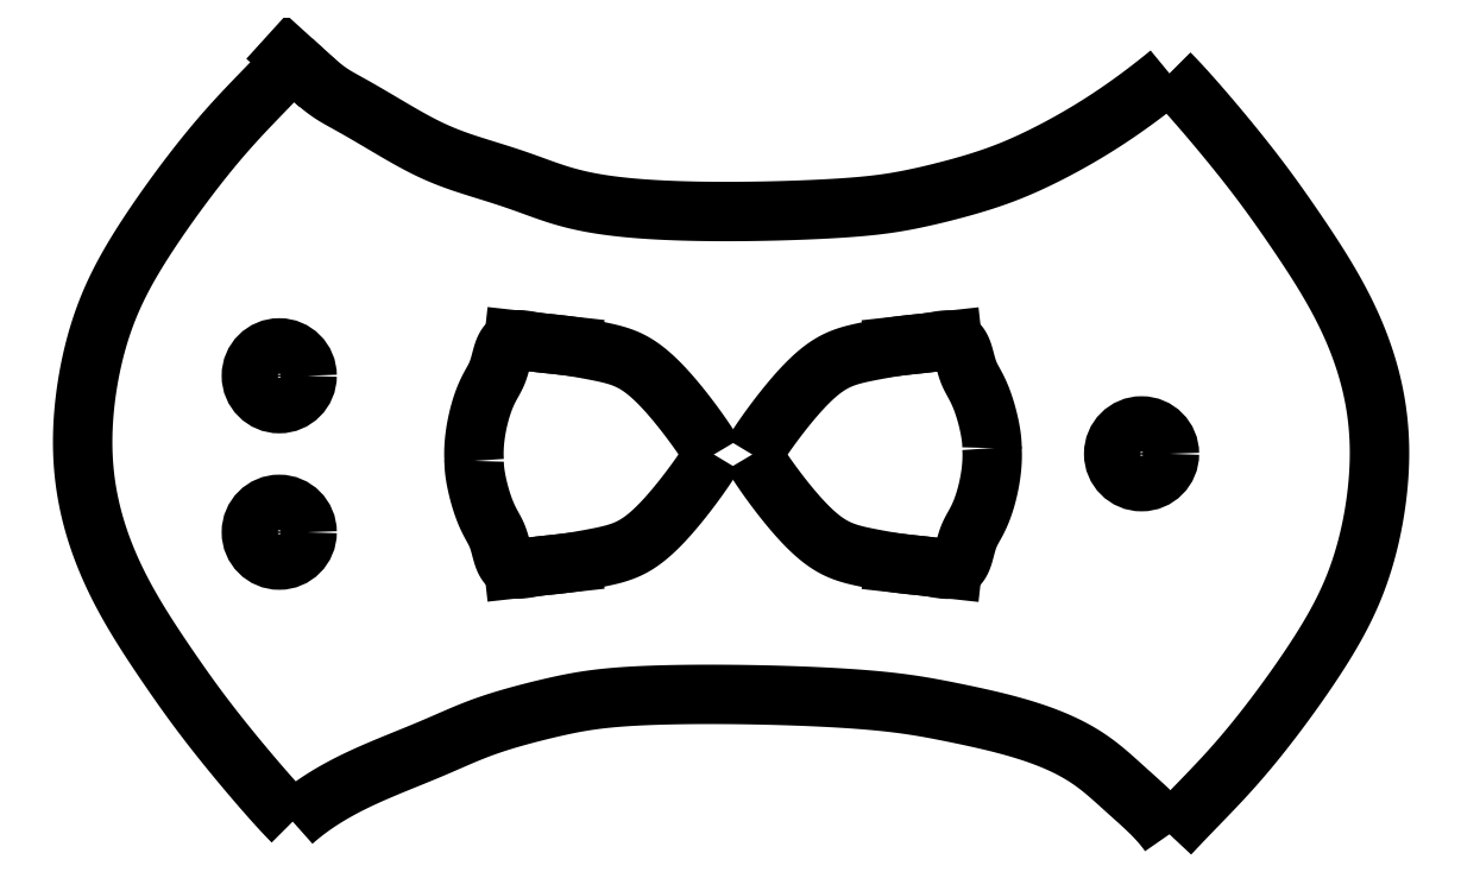
<metadata>
{"format":"dxf","ext":"dxf","renderer":"ezdxf+matplotlib","layout":"modelspace","background":"white","min_lineweight":24,"dpi":150}
</metadata>
<code>
0
SECTION
2
ENTITIES
0
SPLINE
8
0
70
1064
71
5
72
71
73
65
74
0
42
1e-09
43
1e-10
44
1e-10
40
0
40
0
40
0
40
0
40
0
40
0
40
0.01667
40
0.03333
40
0.05
40
0.06667
40
0.08333
40
0.1
40
0.1167
40
0.1333
40
0.15
40
0.1667
40
0.1833
40
0.2
40
0.2167
40
0.2333
40
0.25
40
0.2667
40
0.2833
40
0.3
40
0.3167
40
0.3333
40
0.35
40
0.3667
40
0.3833
40
0.4
40
0.4167
40
0.4333
40
0.45
40
0.4667
40
0.4833
40
0.5
40
0.5167
40
0.5333
40
0.55
40
0.5667
40
0.5833
40
0.6
40
0.6167
40
0.6333
40
0.65
40
0.6667
40
0.6833
40
0.7
40
0.7167
40
0.7333
40
0.75
40
0.7667
40
0.7833
40
0.8
40
0.8167
40
0.8333
40
0.85
40
0.8667
40
0.8833
40
0.9
40
0.9167
40
0.9333
40
0.95
40
0.9667
40
0.9833
40
1
40
1
40
1
40
1
40
1
40
1
10
-266.3
20
204.8
30
0
10
-266.2
20
204.7
30
0
10
-265.8
20
204.4
30
0
10
-264.3
20
202.9
30
0
10
-260.8
20
199.7
30
0
10
-255.5
20
194.9
30
0
10
-250.6
20
190.8
30
0
10
-246.6
20
187.8
30
0
10
-242.8
20
185.5
30
0
10
-238.7
20
183.3
30
0
10
-233.5
20
180.4
30
0
10
-227.4
20
176.9
30
0
10
-220.5
20
172.8
30
0
10
-213.5
20
168.7
30
0
10
-206.6
20
164.6
30
0
10
-200
20
161
30
0
10
-193.6
20
157.8
30
0
10
-187.2
20
155.1
30
0
10
-180.6
20
152.6
30
0
10
-173.7
20
150.3
30
0
10
-166.6
20
148.1
30
0
10
-159.4
20
145.9
30
0
10
-152.4
20
143.6
30
0
10
-145.6
20
141.3
30
0
10
-139.1
20
138.9
30
0
10
-132.4
20
136.4
30
0
10
-125.3
20
134.1
30
0
10
-117.1
20
132
30
0
10
-107.6
20
130.1
30
0
10
-96.38
20
128.6
30
0
10
-83.57
20
127.4
30
0
10
-69.41
20
126.7
30
0
10
-54.34
20
126.3
30
0
10
-38.89
20
126.2
30
0
10
-23.63
20
126.3
30
0
10
-9.14
20
126.7
30
0
10
4.127
20
127.2
30
0
10
15.85
20
127.8
30
0
10
25.91
20
128.5
30
0
10
34.49
20
129.3
30
0
10
41.96
20
130.2
30
0
10
48.8
20
131.2
30
0
10
55.46
20
132.5
30
0
10
62.27
20
134
30
0
10
69.38
20
135.6
30
0
10
76.67
20
137.5
30
0
10
83.98
20
139.5
30
0
10
91.08
20
141.6
30
0
10
97.81
20
143.8
30
0
10
104.2
20
146.1
30
0
10
110.2
20
148.5
30
0
10
116.2
20
151.1
30
0
10
122.1
20
153.9
30
0
10
128.2
20
157
30
0
10
134.5
20
160.3
30
0
10
141
20
163.9
30
0
10
147.7
20
167.9
30
0
10
154.6
20
172.1
30
0
10
161.5
20
176.7
30
0
10
168.5
20
181.5
30
0
10
175.6
20
186.7
30
0
10
181.4
20
191.1
30
0
10
185.7
20
194.6
30
0
10
188.7
20
197
30
0
10
190.1
20
198.2
30
0
0
SPLINE
8
0
70
1064
71
5
72
66
73
60
74
0
42
1e-09
43
1e-10
44
1e-10
40
0
40
0
40
0
40
0
40
0
40
0
40
0.01818
40
0.03636
40
0.05455
40
0.07273
40
0.09091
40
0.1091
40
0.1273
40
0.1455
40
0.1636
40
0.1818
40
0.2
40
0.2182
40
0.2364
40
0.2545
40
0.2727
40
0.2909
40
0.3091
40
0.3273
40
0.3455
40
0.3636
40
0.3818
40
0.4
40
0.4182
40
0.4364
40
0.4545
40
0.4727
40
0.4909
40
0.5091
40
0.5273
40
0.5455
40
0.5636
40
0.5818
40
0.6
40
0.6182
40
0.6364
40
0.6545
40
0.6727
40
0.6909
40
0.7091
40
0.7273
40
0.7455
40
0.7636
40
0.7818
40
0.8
40
0.8182
40
0.8364
40
0.8545
40
0.8727
40
0.8909
40
0.9091
40
0.9273
40
0.9455
40
0.9636
40
0.9818
40
1
40
1
40
1
40
1
40
1
40
1
10
190.1
20
198.2
30
0
10
190.8
20
197.5
30
0
10
192.1
20
196.1
30
0
10
194.3
20
193.9
30
0
10
197.6
20
190.3
30
0
10
202.2
20
185.2
30
0
10
207.3
20
179.3
30
0
10
212.9
20
172.8
30
0
10
218.6
20
166
30
0
10
224.3
20
158.9
30
0
10
229.9
20
152
30
0
10
235.2
20
145.2
30
0
10
240
20
138.8
30
0
10
244.5
20
132.6
30
0
10
248.8
20
126.6
30
0
10
253
20
120.5
30
0
10
257.3
20
114.2
30
0
10
261.7
20
107.6
30
0
10
266.3
20
100.6
30
0
10
271
20
93.14
30
0
10
275.6
20
85.31
30
0
10
280
20
77.16
30
0
10
284.1
20
68.76
30
0
10
287.8
20
60.17
30
0
10
291
20
51.47
30
0
10
293.8
20
42.72
30
0
10
296
20
33.96
30
0
10
297.6
20
25.2
30
0
10
298.8
20
16.46
30
0
10
299.4
20
7.713
30
0
10
299.6
20
-1.079
30
0
10
299.3
20
-9.933
30
0
10
298.5
20
-18.86
30
0
10
297.4
20
-27.82
30
0
10
295.8
20
-36.75
30
0
10
293.9
20
-45.56
30
0
10
291.6
20
-54.18
30
0
10
288.9
20
-62.56
30
0
10
285.8
20
-70.67
30
0
10
282.2
20
-78.6
30
0
10
278.3
20
-86.43
30
0
10
273.8
20
-94.29
30
0
10
268.9
20
-102.3
30
0
10
263.6
20
-110.5
30
0
10
257.9
20
-118.8
30
0
10
252
20
-127.2
30
0
10
245.9
20
-135.4
30
0
10
239.8
20
-143.4
30
0
10
233.8
20
-150.8
30
0
10
228.1
20
-157.7
30
0
10
222.6
20
-163.9
30
0
10
217.4
20
-169.6
30
0
10
212.5
20
-174.8
30
0
10
207.7
20
-179.7
30
0
10
203.2
20
-184.5
30
0
10
198.7
20
-189.1
30
0
10
195.2
20
-192.8
30
0
10
192.6
20
-195.5
30
0
10
191
20
-197.3
30
0
10
190.1
20
-198.2
30
0
0
SPLINE
8
0
70
1064
71
5
72
66
73
60
74
0
42
1e-09
43
1e-10
44
1e-10
40
0
40
0
40
0
40
0
40
0
40
0
40
0.01818
40
0.03636
40
0.05455
40
0.07273
40
0.09091
40
0.1091
40
0.1273
40
0.1455
40
0.1636
40
0.1818
40
0.2
40
0.2182
40
0.2364
40
0.2545
40
0.2727
40
0.2909
40
0.3091
40
0.3273
40
0.3455
40
0.3636
40
0.3818
40
0.4
40
0.4182
40
0.4364
40
0.4545
40
0.4727
40
0.4909
40
0.5091
40
0.5273
40
0.5455
40
0.5636
40
0.5818
40
0.6
40
0.6182
40
0.6364
40
0.6545
40
0.6727
40
0.6909
40
0.7091
40
0.7273
40
0.7455
40
0.7636
40
0.7818
40
0.8
40
0.8182
40
0.8364
40
0.8545
40
0.8727
40
0.8909
40
0.9091
40
0.9273
40
0.9455
40
0.9636
40
0.9818
40
1
40
1
40
1
40
1
40
1
40
1
10
-266.3
20
-191.5
30
0
10
-266.9
20
-190.9
30
0
10
-268.2
20
-189.5
30
0
10
-270.4
20
-187.2
30
0
10
-273.7
20
-183.7
30
0
10
-278.3
20
-178.5
30
0
10
-283.5
20
-172.7
30
0
10
-289
20
-166.2
30
0
10
-294.7
20
-159.3
30
0
10
-300.5
20
-152.3
30
0
10
-306
20
-145.3
30
0
10
-311.3
20
-138.6
30
0
10
-316.1
20
-132.1
30
0
10
-320.6
20
-126
30
0
10
-324.9
20
-119.9
30
0
10
-329.1
20
-113.9
30
0
10
-333.4
20
-107.6
30
0
10
-337.8
20
-101
30
0
10
-342.4
20
-93.96
30
0
10
-347.1
20
-86.52
30
0
10
-351.7
20
-78.69
30
0
10
-356.1
20
-70.54
30
0
10
-360.2
20
-62.14
30
0
10
-363.9
20
-53.55
30
0
10
-367.2
20
-44.85
30
0
10
-369.9
20
-36.1
30
0
10
-372.1
20
-27.33
30
0
10
-373.8
20
-18.58
30
0
10
-374.9
20
-9.843
30
0
10
-375.5
20
-1.092
30
0
10
-375.7
20
7.7
30
0
10
-375.4
20
16.55
30
0
10
-374.6
20
25.48
30
0
10
-373.5
20
34.44
30
0
10
-371.9
20
43.37
30
0
10
-370
20
52.18
30
0
10
-367.7
20
60.8
30
0
10
-365
20
69.18
30
0
10
-361.9
20
77.3
30
0
10
-358.4
20
85.22
30
0
10
-354.4
20
93.05
30
0
10
-350
20
100.9
30
0
10
-345.1
20
108.9
30
0
10
-339.7
20
117.1
30
0
10
-334
20
125.4
30
0
10
-328.1
20
133.8
30
0
10
-322
20
142
30
0
10
-315.9
20
150
30
0
10
-310
20
157.4
30
0
10
-304.2
20
164.3
30
0
10
-298.8
20
170.5
30
0
10
-293.6
20
176.2
30
0
10
-288.6
20
181.4
30
0
10
-283.9
20
186.4
30
0
10
-279.3
20
191.1
30
0
10
-274.8
20
195.7
30
0
10
-271.3
20
199.4
30
0
10
-268.8
20
202.1
30
0
10
-267.1
20
203.9
30
0
10
-266.3
20
204.8
30
0
0
LINE
8
0
10
-268.5
20
206.9
30
0
11
-264
21
202.7
31
0
0
SPLINE
8
0
70
1064
71
5
72
71
73
65
74
0
42
1e-09
43
1e-10
44
1e-10
40
0
40
0
40
0
40
0
40
0
40
0
40
0.01667
40
0.03333
40
0.05
40
0.06667
40
0.08333
40
0.1
40
0.1167
40
0.1333
40
0.15
40
0.1667
40
0.1833
40
0.2
40
0.2167
40
0.2333
40
0.25
40
0.2667
40
0.2833
40
0.3
40
0.3167
40
0.3333
40
0.35
40
0.3667
40
0.3833
40
0.4
40
0.4167
40
0.4333
40
0.45
40
0.4667
40
0.4833
40
0.5
40
0.5167
40
0.5333
40
0.55
40
0.5667
40
0.5833
40
0.6
40
0.6167
40
0.6333
40
0.65
40
0.6667
40
0.6833
40
0.7
40
0.7167
40
0.7333
40
0.75
40
0.7667
40
0.7833
40
0.8
40
0.8167
40
0.8333
40
0.85
40
0.8667
40
0.8833
40
0.9
40
0.9167
40
0.9333
40
0.95
40
0.9667
40
0.9833
40
1
40
1
40
1
40
1
40
1
40
1
10
190.1
20
-198.2
30
0
10
189.6
20
-197.4
30
0
10
188.5
20
-195.9
30
0
10
186.8
20
-193.7
30
0
10
184.3
20
-190.8
30
0
10
180.9
20
-187.2
30
0
10
177.1
20
-183.6
30
0
10
173.1
20
-180
30
0
10
169
20
-176.3
30
0
10
164.8
20
-172.5
30
0
10
160.4
20
-168.6
30
0
10
155.8
20
-164.6
30
0
10
150.7
20
-160.6
30
0
10
145.1
20
-156.8
30
0
10
138.7
20
-153.1
30
0
10
131.6
20
-149.8
30
0
10
124.1
20
-146.8
30
0
10
116.2
20
-144.1
30
0
10
108.3
20
-141.8
30
0
10
100.5
20
-139.8
30
0
10
93.03
20
-138
30
0
10
85.95
20
-136.5
30
0
10
79.26
20
-135.1
30
0
10
72.85
20
-133.8
30
0
10
66.49
20
-132.5
30
0
10
59.81
20
-131.4
30
0
10
52.39
20
-130.2
30
0
10
43.83
20
-129.2
30
0
10
33.81
20
-128.2
30
0
10
22.18
20
-127.3
30
0
10
9.041
20
-126.6
30
0
10
-5.31
20
-126
30
0
10
-20.44
20
-125.6
30
0
10
-35.81
20
-125.3
30
0
10
-50.89
20
-125.2
30
0
10
-65.16
20
-125.3
30
0
10
-78.18
20
-125.7
30
0
10
-89.69
20
-126.2
30
0
10
-99.6
20
-126.9
30
0
10
-108.1
20
-127.8
30
0
10
-115.6
20
-128.9
30
0
10
-122.5
20
-130.2
30
0
10
-129.2
20
-131.6
30
0
10
-136.1
20
-133.3
30
0
10
-143.3
20
-135
30
0
10
-150.5
20
-137
30
0
10
-157.7
20
-139.1
30
0
10
-164.5
20
-141.3
30
0
10
-170.9
20
-143.7
30
0
10
-177
20
-146.2
30
0
10
-182.9
20
-148.7
30
0
10
-189
20
-151.4
30
0
10
-195.4
20
-154.2
30
0
10
-202.3
20
-157
30
0
10
-209.7
20
-160
30
0
10
-217.4
20
-163.1
30
0
10
-225.2
20
-166.4
30
0
10
-232.9
20
-170
30
0
10
-240.4
20
-173.7
30
0
10
-247.5
20
-177.8
30
0
10
-254.3
20
-182.1
30
0
10
-259.3
20
-185.7
30
0
10
-262.8
20
-188.6
30
0
10
-265.1
20
-190.5
30
0
10
-266.3
20
-191.5
30
0
0
SPLINE
8
0
70
1064
71
5
72
56
73
50
74
0
42
1e-09
43
1e-10
44
1e-10
40
0
40
0
40
0
40
0
40
0
40
0
40
0.02222
40
0.04444
40
0.06667
40
0.08889
40
0.1111
40
0.1333
40
0.1556
40
0.1778
40
0.2
40
0.2222
40
0.2444
40
0.2667
40
0.2889
40
0.3111
40
0.3333
40
0.3556
40
0.3778
40
0.4
40
0.4222
40
0.4444
40
0.4667
40
0.4889
40
0.5111
40
0.5333
40
0.5556
40
0.5778
40
0.6
40
0.6222
40
0.6444
40
0.6667
40
0.6889
40
0.7111
40
0.7333
40
0.7556
40
0.7778
40
0.8
40
0.8222
40
0.8444
40
0.8667
40
0.8889
40
0.9111
40
0.9333
40
0.9556
40
0.9778
40
1
40
1
40
1
40
1
40
1
40
1
10
-27.04
20
-0.337
30
0
10
-26.65
20
-0.9896
30
0
10
-25.84
20
-2.321
30
0
10
-24.55
20
-4.396
30
0
10
-22.64
20
-7.318
30
0
10
-19.96
20
-11.23
30
0
10
-17
20
-15.37
30
0
10
-13.77
20
-19.71
30
0
10
-10.29
20
-24.19
30
0
10
-6.619
20
-28.7
30
0
10
-2.803
20
-33.12
30
0
10
1.091
20
-37.29
30
0
10
5.007
20
-41.09
30
0
10
8.904
20
-44.39
30
0
10
12.77
20
-47.13
30
0
10
16.61
20
-49.29
30
0
10
20.51
20
-50.95
30
0
10
24.55
20
-52.23
30
0
10
28.82
20
-53.28
30
0
10
33.36
20
-54.22
30
0
10
38.18
20
-55.14
30
0
10
43.19
20
-56.04
30
0
10
48.22
20
-56.85
30
0
10
53.12
20
-57.5
30
0
10
57.77
20
-58
30
0
10
62.12
20
-58.36
30
0
10
66.32
20
-58.92
30
0
10
70.46
20
-59.73
30
0
10
74.31
20
-60.29
30
0
10
77.6
20
-60.04
30
0
10
80.12
20
-58.53
30
0
10
81.87
20
-55.76
30
0
10
83.06
20
-52.19
30
0
10
83.98
20
-48.4
30
0
10
84.92
20
-44.94
30
0
10
86.06
20
-41.99
30
0
10
87.41
20
-39.37
30
0
10
88.92
20
-36.77
30
0
10
90.49
20
-33.84
30
0
10
92.03
20
-30.43
30
0
10
93.48
20
-26.55
30
0
10
94.77
20
-22.31
30
0
10
95.88
20
-17.89
30
0
10
96.76
20
-13.43
30
0
10
97.4
20
-9.059
30
0
10
97.79
20
-4.837
30
0
10
97.9
20
-1.604
30
0
10
97.86
20
0.7342
30
0
10
97.79
20
2.255
30
0
10
97.73
20
3.005
30
0
0
LINE
8
0
10
46.93
20
-56.73
30
0
11
77.07
21
-60.07
31
0
0
SPLINE
8
0
70
1064
71
5
72
56
73
50
74
0
42
1e-09
43
1e-10
44
1e-10
40
0
40
0
40
0
40
0
40
0
40
0
40
0.02222
40
0.04444
40
0.06667
40
0.08889
40
0.1111
40
0.1333
40
0.1556
40
0.1778
40
0.2
40
0.2222
40
0.2444
40
0.2667
40
0.2889
40
0.3111
40
0.3333
40
0.3556
40
0.3778
40
0.4
40
0.4222
40
0.4444
40
0.4667
40
0.4889
40
0.5111
40
0.5333
40
0.5556
40
0.5778
40
0.6
40
0.6222
40
0.6444
40
0.6667
40
0.6889
40
0.7111
40
0.7333
40
0.7556
40
0.7778
40
0.8
40
0.8222
40
0.8444
40
0.8667
40
0.8889
40
0.9111
40
0.9333
40
0.9556
40
0.9778
40
1
40
1
40
1
40
1
40
1
40
1
10
-27.04
20
-0.337
30
1.02e-14
10
-26.65
20
0.2977
30
1.015e-14
10
-25.86
20
1.592
30
1.004e-14
10
-24.59
20
3.61
30
9.871e-15
10
-22.72
20
6.453
30
9.633e-15
10
-20.1
20
10.25
30
9.311e-15
10
-17.21
20
14.29
30
8.964e-15
10
-14.06
20
18.52
30
8.592e-15
10
-10.67
20
22.89
30
8.197e-15
10
-7.09
20
27.31
30
7.78e-15
10
-3.366
20
31.66
30
7.342e-15
10
0.442
20
35.79
30
6.887e-15
10
4.28
20
39.59
30
6.416e-15
10
8.105
20
42.94
30
5.933e-15
10
11.9
20
45.74
30
5.441e-15
10
15.67
20
47.99
30
4.943e-15
10
19.47
20
49.74
30
4.443e-15
10
23.39
20
51.08
30
3.943e-15
10
27.5
20
52.16
30
3.444e-15
10
31.86
20
53.11
30
2.945e-15
10
36.5
20
54.01
30
2.438e-15
10
41.36
20
54.9
30
1.913e-15
10
46.29
20
55.73
30
1.354e-15
10
51.16
20
56.44
30
7.539e-16
10
55.83
20
56.98
30
1.248e-16
10
60.22
20
57.39
30
-4.942e-16
10
64.38
20
57.8
30
-1.026e-15
10
68.49
20
58.53
30
-1.339e-15
10
72.43
20
59.27
30
-1.46e-15
10
75.96
20
59.49
30
-1.474e-15
10
78.85
20
58.69
30
-1.493e-15
10
80.97
20
56.6
30
-1.595e-15
10
82.42
20
53.48
30
-1.783e-15
10
83.44
20
49.82
30
-2.012e-15
10
84.32
20
46.21
30
-2.225e-15
10
85.31
20
43.04
30
-2.385e-15
10
86.49
20
40.33
30
-2.507e-15
10
87.88
20
37.8
30
-2.638e-15
10
89.39
20
35.12
30
-2.822e-15
10
90.93
20
32.01
30
-3.078e-15
10
92.43
20
28.42
30
-3.368e-15
10
93.82
20
24.45
30
-3.623e-15
10
95.05
20
20.29
30
-3.751e-15
10
96.07
20
16.17
30
-3.663e-15
10
96.87
20
12.29
30
-3.284e-15
10
97.43
20
8.749
30
-2.574e-15
10
97.68
20
6.241
30
-1.724e-15
10
97.75
20
4.55
30
-9.246e-16
10
97.75
20
3.506
30
-3.202e-16
10
97.73
20
3.005
30
0
0
LINE
8
0
10
46.93
20
55.91
30
1.139e-15
11
77.07
21
59.25
31
-2.551e-15
0
SPLINE
8
0
70
1064
71
5
72
56
73
50
74
0
42
1e-09
43
1e-10
44
1e-10
40
0
40
0
40
0
40
0
40
0
40
0
40
0.02222
40
0.04444
40
0.06667
40
0.08889
40
0.1111
40
0.1333
40
0.1556
40
0.1778
40
0.2
40
0.2222
40
0.2444
40
0.2667
40
0.2889
40
0.3111
40
0.3333
40
0.3556
40
0.3778
40
0.4
40
0.4222
40
0.4444
40
0.4667
40
0.4889
40
0.5111
40
0.5333
40
0.5556
40
0.5778
40
0.6
40
0.6222
40
0.6444
40
0.6667
40
0.6889
40
0.7111
40
0.7333
40
0.7556
40
0.7778
40
0.8
40
0.8222
40
0.8444
40
0.8667
40
0.8889
40
0.9111
40
0.9333
40
0.9556
40
0.9778
40
1
40
1
40
1
40
1
40
1
40
1
10
-47.04
20
-0.337
30
1.02e-14
10
-47.42
20
-0.9717
30
1.015e-14
10
-48.21
20
-2.266
30
1.004e-14
10
-49.49
20
-4.284
30
9.871e-15
10
-51.35
20
-7.127
30
9.633e-15
10
-53.97
20
-10.93
30
9.311e-15
10
-56.86
20
-14.96
30
8.964e-15
10
-60.01
20
-19.19
30
8.592e-15
10
-63.4
20
-23.56
30
8.197e-15
10
-66.98
20
-27.98
30
7.78e-15
10
-70.7
20
-32.33
30
7.342e-15
10
-74.51
20
-36.47
30
6.887e-15
10
-78.35
20
-40.27
30
6.416e-15
10
-82.18
20
-43.61
30
5.933e-15
10
-85.97
20
-46.42
30
5.441e-15
10
-89.74
20
-48.67
30
4.943e-15
10
-93.54
20
-50.41
30
4.443e-15
10
-97.46
20
-51.76
30
3.943e-15
10
-101.6
20
-52.84
30
3.444e-15
10
-105.9
20
-53.78
30
2.945e-15
10
-110.6
20
-54.68
30
2.438e-15
10
-115.4
20
-55.57
30
1.913e-15
10
-120.4
20
-56.4
30
1.354e-15
10
-125.2
20
-57.11
30
7.539e-16
10
-129.9
20
-57.66
30
1.248e-16
10
-134.3
20
-58.06
30
-4.942e-16
10
-138.5
20
-58.48
30
-1.026e-15
10
-142.6
20
-59.21
30
-1.339e-15
10
-146.5
20
-59.94
30
-1.46e-15
10
-150
20
-60.17
30
-1.474e-15
10
-152.9
20
-59.36
30
-1.493e-15
10
-155
20
-57.28
30
-1.595e-15
10
-156.5
20
-54.15
30
-1.783e-15
10
-157.5
20
-50.5
30
-2.012e-15
10
-158.4
20
-46.89
30
-2.225e-15
10
-159.4
20
-43.72
30
-2.385e-15
10
-160.6
20
-41
30
-2.507e-15
10
-161.9
20
-38.47
30
-2.638e-15
10
-163.5
20
-35.79
30
-2.822e-15
10
-165
20
-32.68
30
-3.078e-15
10
-166.5
20
-29.09
30
-3.368e-15
10
-167.9
20
-25.12
30
-3.623e-15
10
-169.1
20
-20.96
30
-3.751e-15
10
-170.1
20
-16.84
30
-3.663e-15
10
-170.9
20
-12.96
30
-3.284e-15
10
-171.5
20
-9.423
30
-2.574e-15
10
-171.7
20
-6.915
30
-1.724e-15
10
-171.8
20
-5.224
30
-9.246e-16
10
-171.8
20
-4.18
30
-3.202e-16
10
-171.8
20
-3.679
30
0
0
LINE
8
0
10
-121
20
-56.59
30
1.139e-15
11
-151.1
21
-59.93
31
-2.551e-15
0
SPLINE
8
0
70
1064
71
5
72
56
73
50
74
0
42
1e-09
43
1e-10
44
1e-10
40
0
40
0
40
0
40
0
40
0
40
0
40
0.02222
40
0.04444
40
0.06667
40
0.08889
40
0.1111
40
0.1333
40
0.1556
40
0.1778
40
0.2
40
0.2222
40
0.2444
40
0.2667
40
0.2889
40
0.3111
40
0.3333
40
0.3556
40
0.3778
40
0.4
40
0.4222
40
0.4444
40
0.4667
40
0.4889
40
0.5111
40
0.5333
40
0.5556
40
0.5778
40
0.6
40
0.6222
40
0.6444
40
0.6667
40
0.6889
40
0.7111
40
0.7333
40
0.7556
40
0.7778
40
0.8
40
0.8222
40
0.8444
40
0.8667
40
0.8889
40
0.9111
40
0.9333
40
0.9556
40
0.9778
40
1
40
1
40
1
40
1
40
1
40
1
10
-47.04
20
-0.337
30
0
10
-47.42
20
0.3157
30
0
10
-48.23
20
1.647
30
0
10
-49.52
20
3.722
30
0
10
-51.43
20
6.644
30
0
10
-54.11
20
10.55
30
0
10
-57.07
20
14.69
30
0
10
-60.3
20
19.04
30
0
10
-63.78
20
23.51
30
0
10
-67.45
20
28.02
30
0
10
-71.27
20
32.44
30
0
10
-75.16
20
36.62
30
0
10
-79.08
20
40.42
30
0
10
-82.97
20
43.72
30
0
10
-86.84
20
46.46
30
0
10
-90.68
20
48.62
30
0
10
-94.58
20
50.28
30
0
10
-98.62
20
51.56
30
0
10
-102.9
20
52.61
30
0
10
-107.4
20
53.55
30
0
10
-112.3
20
54.47
30
0
10
-117.3
20
55.36
30
0
10
-122.3
20
56.17
30
0
10
-127.2
20
56.83
30
0
10
-131.8
20
57.32
30
0
10
-136.2
20
57.69
30
0
10
-140.4
20
58.25
30
0
10
-144.5
20
59.06
30
0
10
-148.4
20
59.62
30
0
10
-151.7
20
59.37
30
0
10
-154.2
20
57.85
30
0
10
-155.9
20
55.09
30
0
10
-157.1
20
51.52
30
0
10
-158
20
47.73
30
0
10
-159
20
44.27
30
0
10
-160.1
20
41.31
30
0
10
-161.5
20
38.7
30
0
10
-163
20
36.09
30
0
10
-164.6
20
33.17
30
0
10
-166.1
20
29.76
30
0
10
-167.6
20
25.88
30
0
10
-168.8
20
21.64
30
0
10
-169.9
20
17.21
30
0
10
-170.8
20
12.76
30
0
10
-171.5
20
8.385
30
0
10
-171.9
20
4.163
30
0
10
-172
20
0.93
30
0
10
-171.9
20
-1.408
30
0
10
-171.9
20
-2.929
30
0
10
-171.8
20
-3.679
30
0
0
LINE
8
0
10
-121
20
56.06
30
0
11
-151.1
21
59.4
31
0
0
CIRCLE
8
0
10
-273.3
20
40.68
30
0
40
14.5
0
CIRCLE
8
0
10
-273.3
20
-40.82
30
0
40
14.5
0
CIRCLE
8
0
10
175.6
20
0.02936
30
0
40
14.5
0
ENDSEC
0
EOF

</code>
